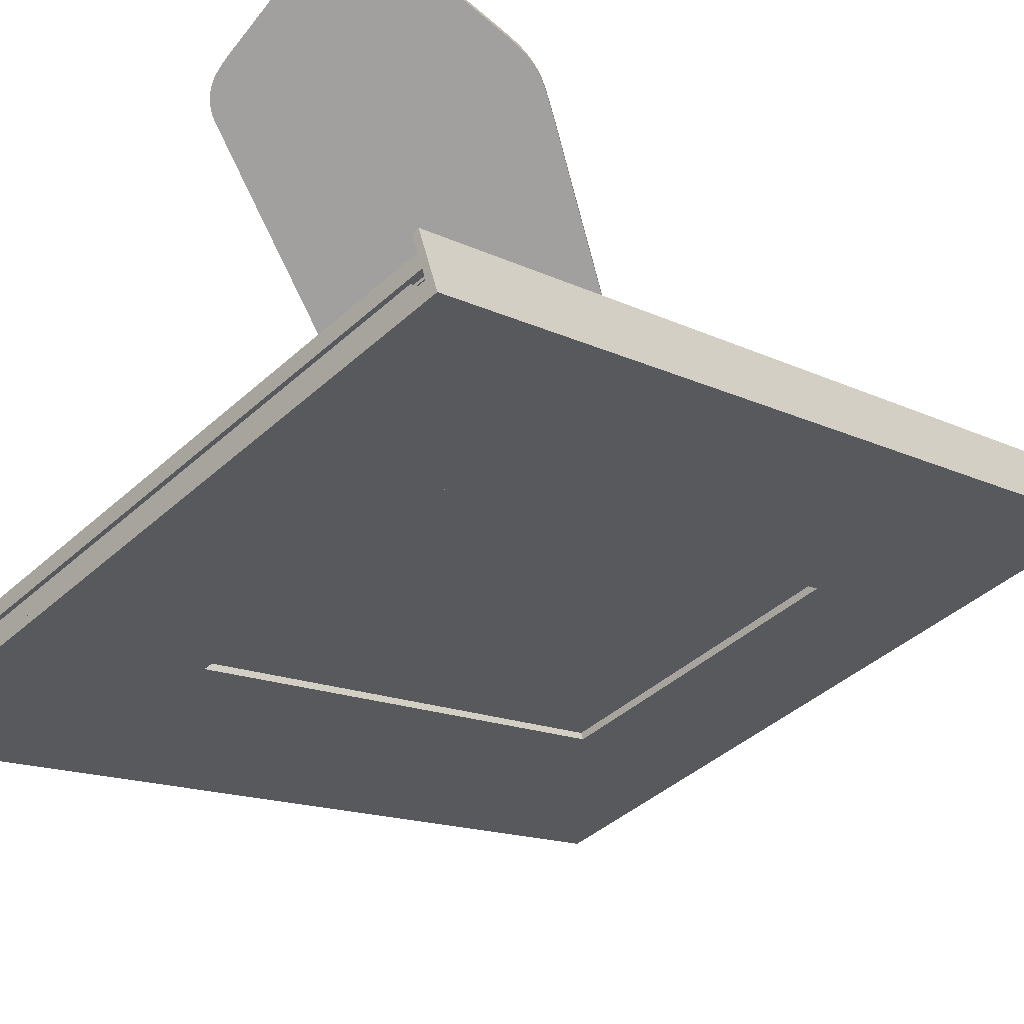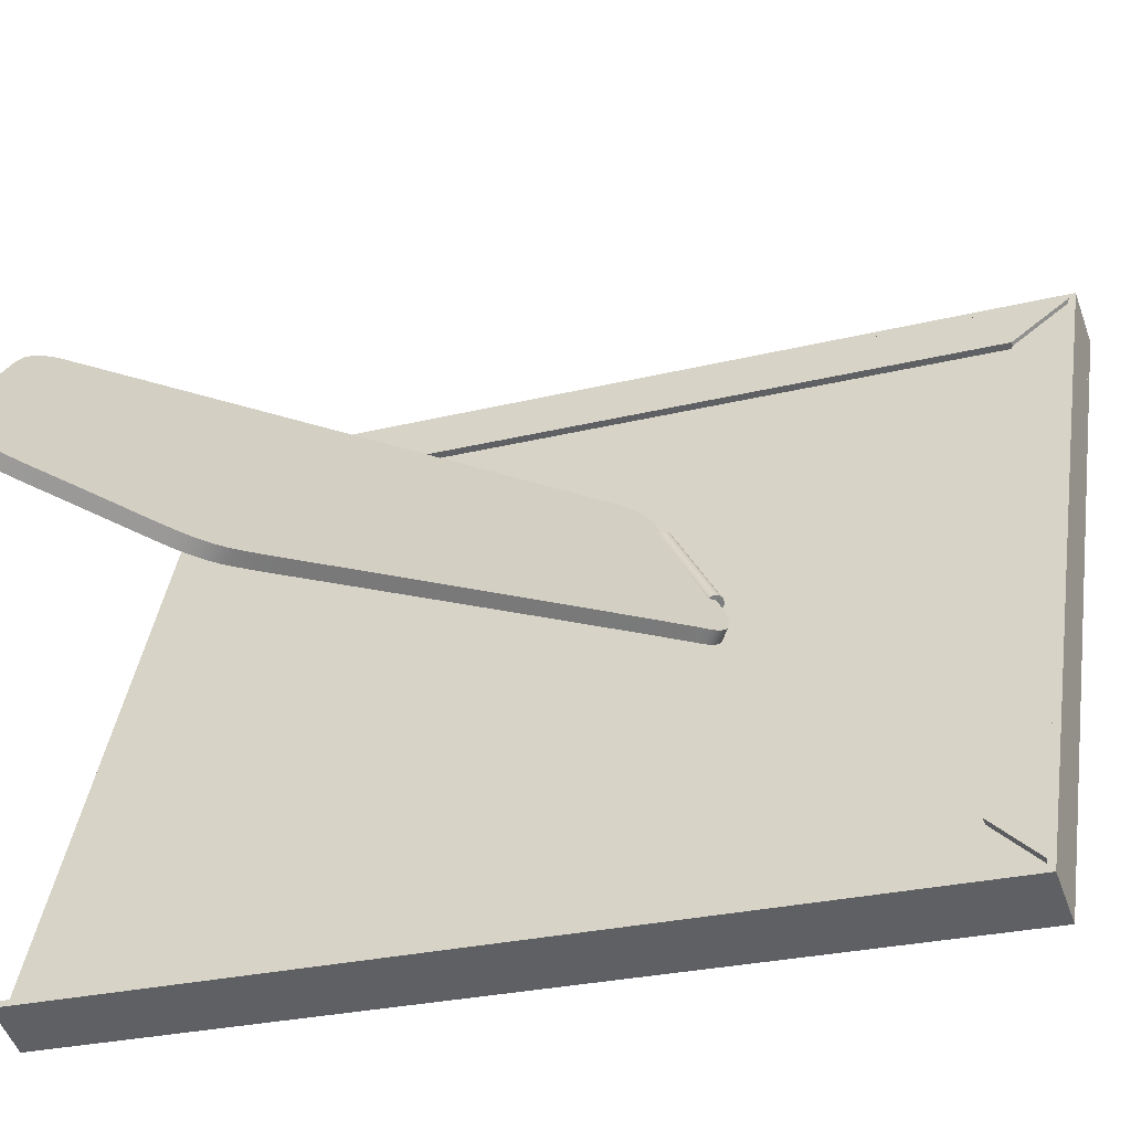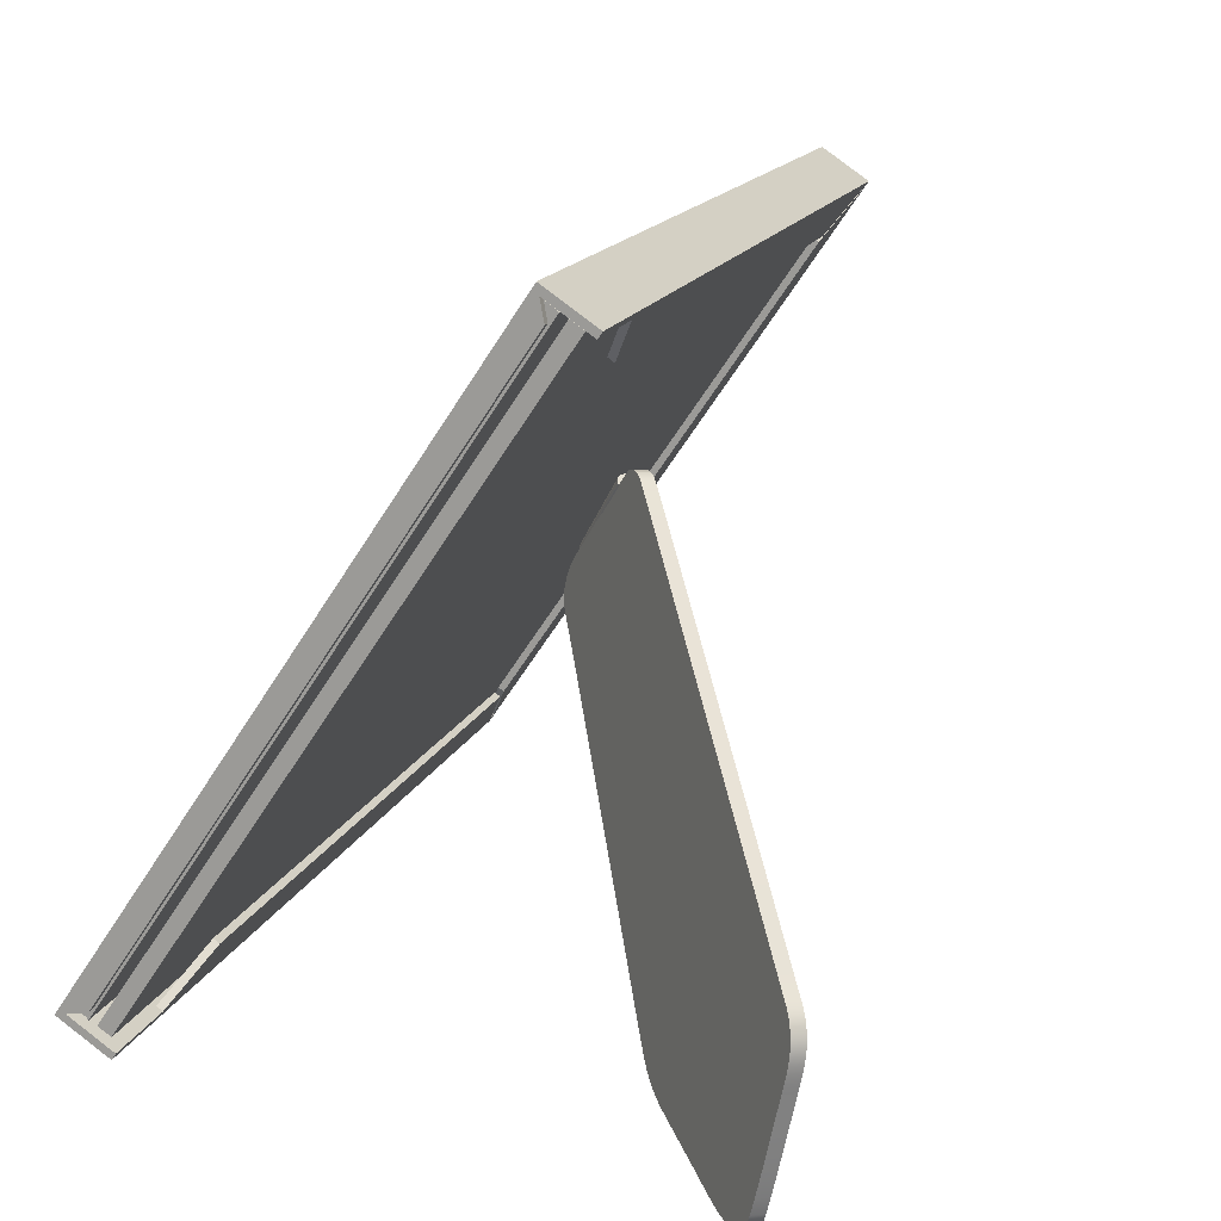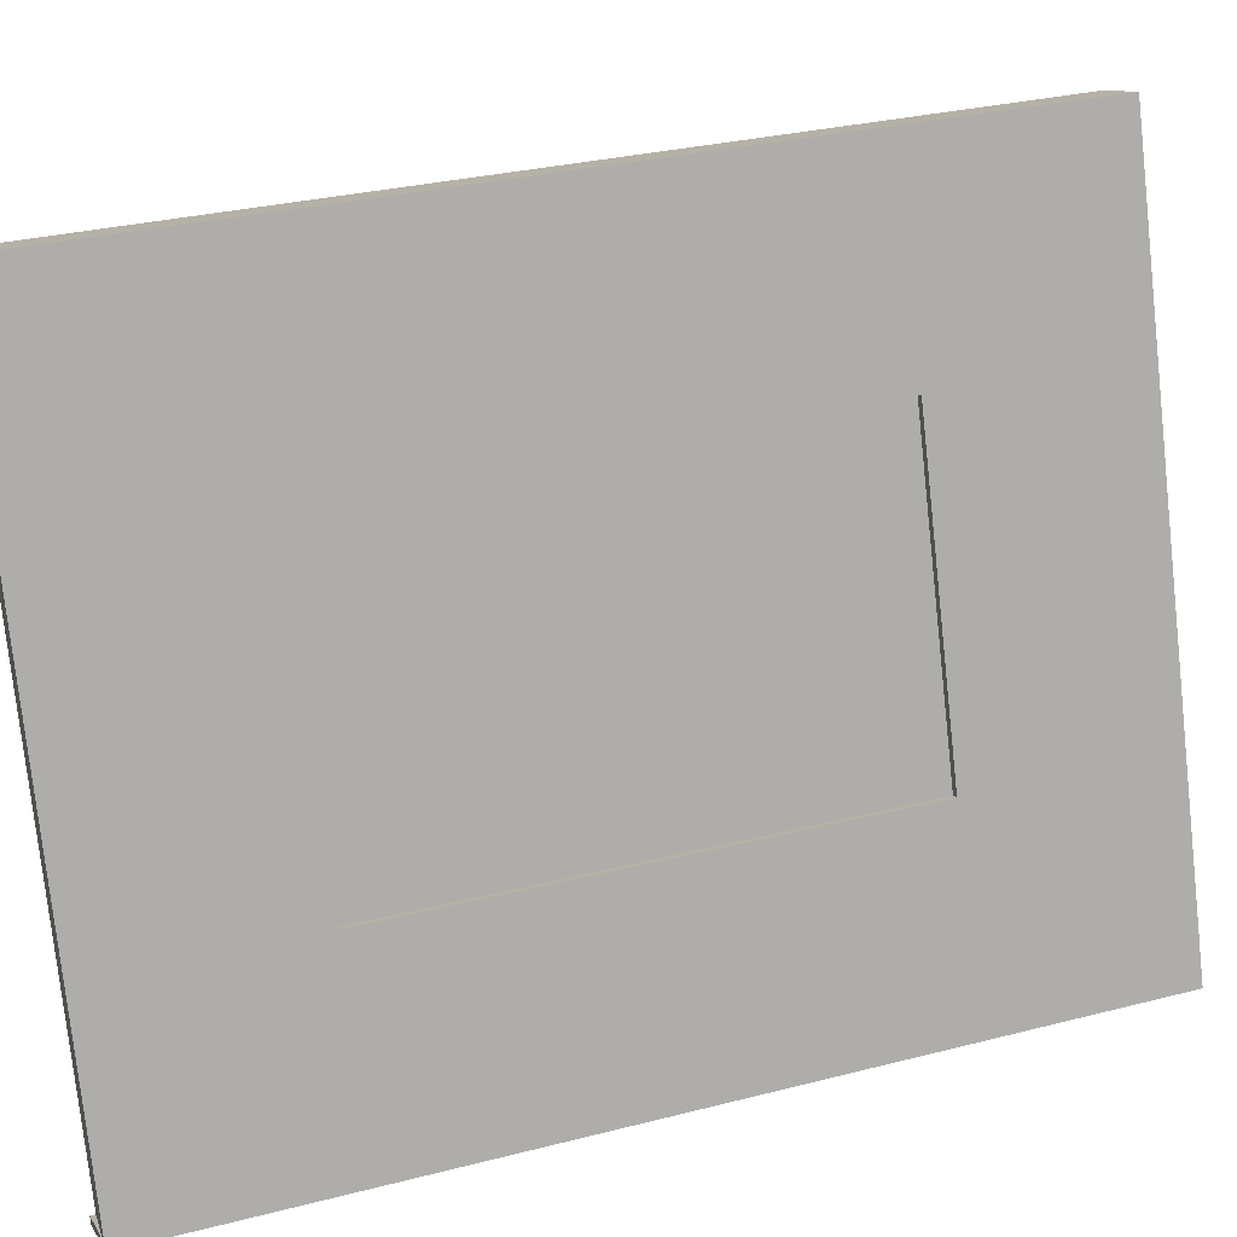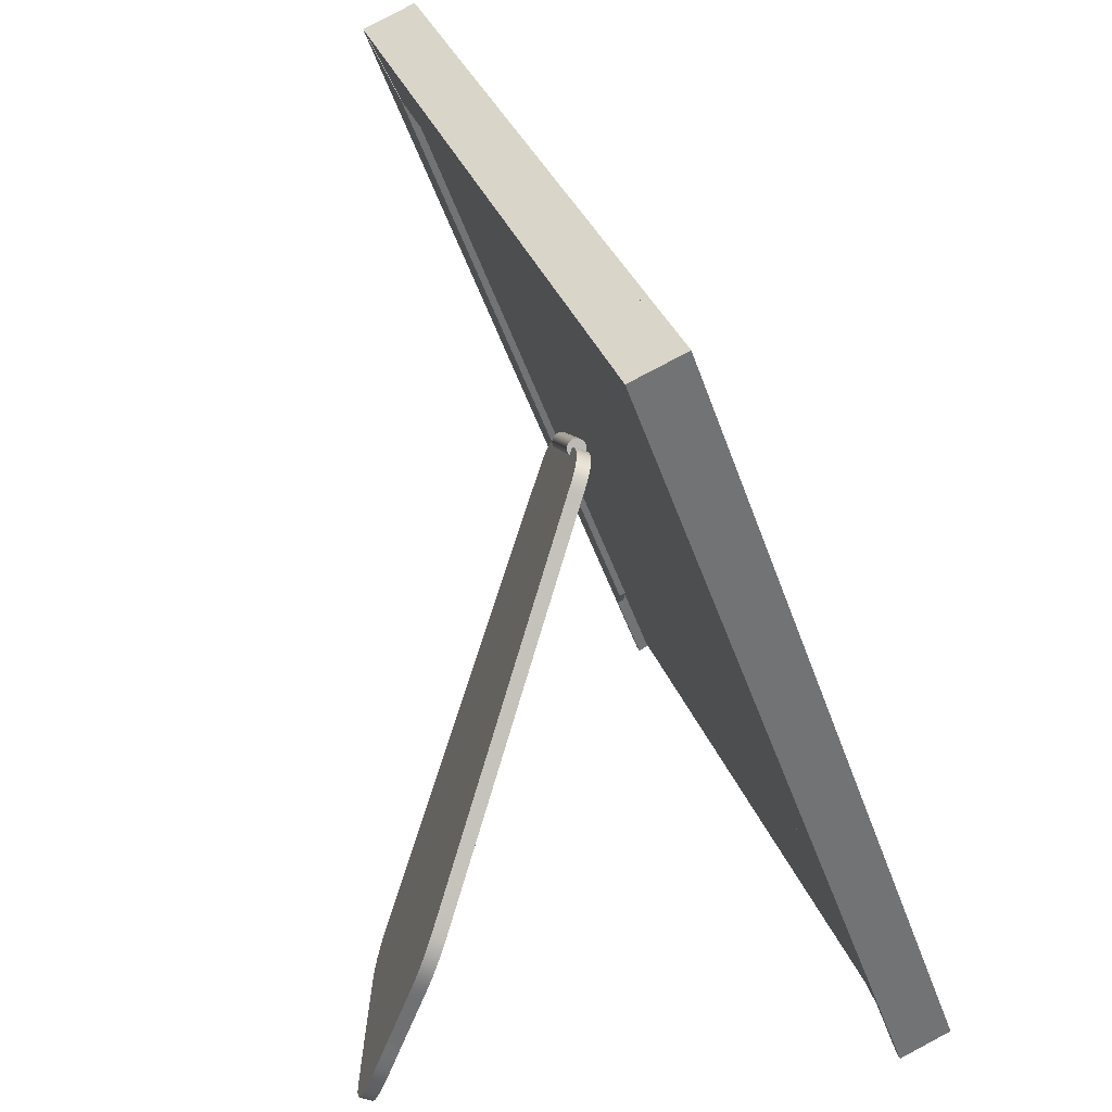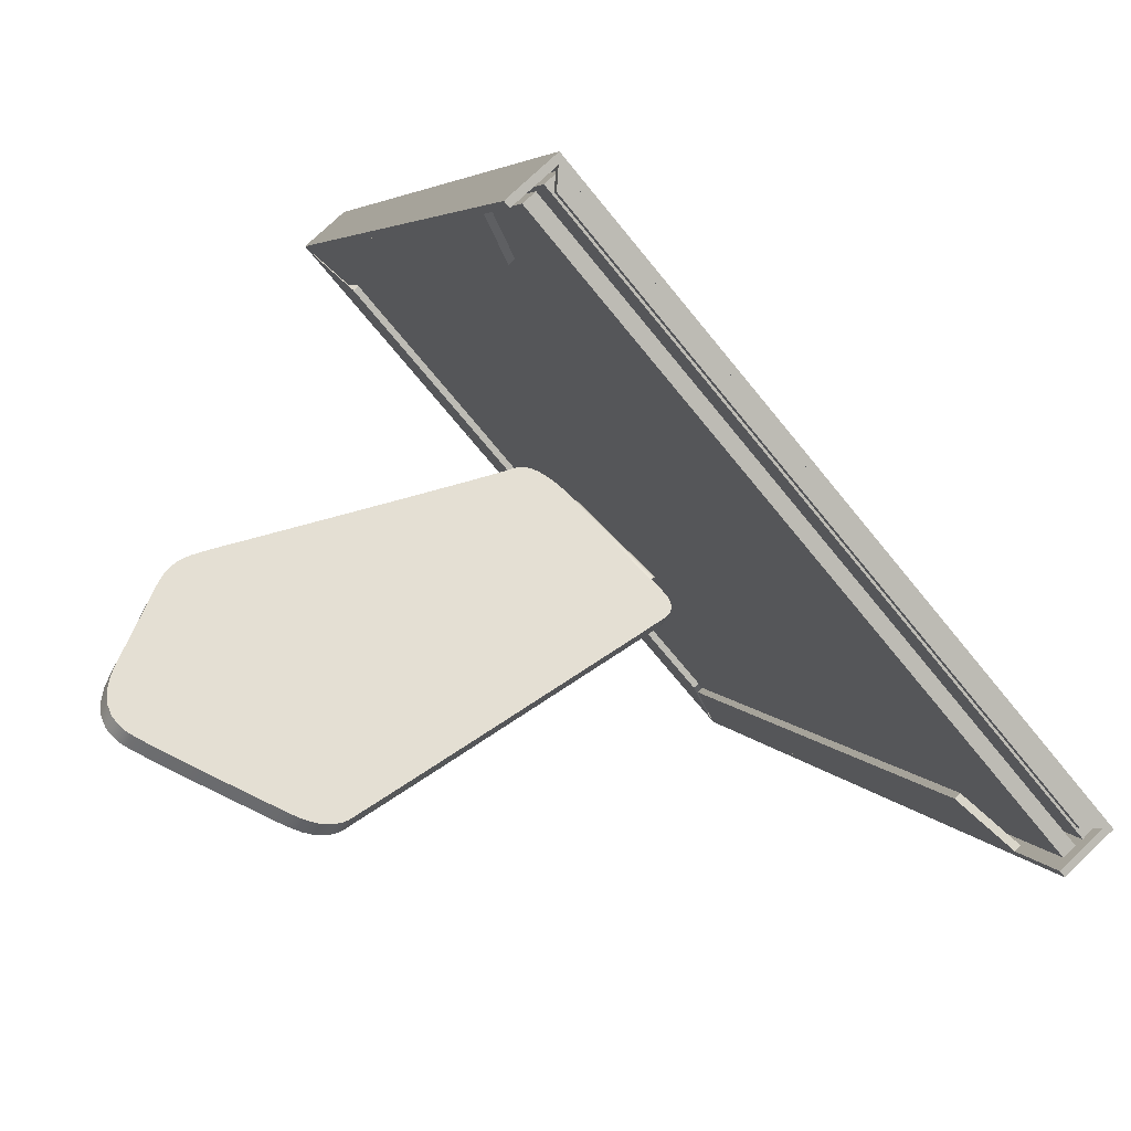
<metadata>
{"format":"obj","ext":"obj","renderer":"f3d","projection":"perspective","resolution":1024,"background":"white","views":[{"elev":-42.8,"azim":-133.1,"up":"+Y"},{"elev":41.5,"azim":-81.3,"up":"+Y"},{"elev":-63.3,"azim":57.6,"up":"+Z"},{"elev":-77.2,"azim":-83.8,"up":"+Y"},{"elev":35.1,"azim":-109.8,"up":"+Z"},{"elev":-72.1,"azim":-50.7,"up":"+Z"}]}
</metadata>
<code>
v  470.5 3.146 34.86
v  470.5 3.159 34.87
v  470.5 3.09 34.84
v  470.5 3.077 34.83
v  470.6 3.136 34.85
v  470.6 3.067 34.82
v  470.6 3.128 34.83
v  470.6 3.059 34.81
v  470.6 3.121 34.82
v  470.6 3.052 34.79
v  470.7 3.114 34.8
v  470.7 3.046 34.77
v  470.7 3.108 34.78
v  470.7 3.039 34.75
v  470.8 3.102 34.76
v  470.7 3.033 34.73
v  471.3 2.998 34.43
v  471.3 2.929 34.4
v  471.3 2.996 34.42
v  471.3 2.927 34.39
v  471.3 2.994 34.41
v  471.3 2.925 34.38
v  471.4 2.994 34.39
v  471.3 2.925 34.37
v  471.4 2.994 34.38
v  471.3 2.926 34.35
v  471.4 2.997 34.36
v  471.4 2.928 34.33
v  471.4 3.002 34.34
v  471.4 2.933 34.31
v  471.4 3.009 34.32
v  471.4 2.94 34.29
v  471.4 3.017 34.29
v  471.4 2.948 34.27
v  471.4 3.025 34.27
v  471.4 2.956 34.25
v  471.4 3.033 34.25
v  471.4 2.964 34.23
v  471.4 3.042 34.24
v  471.4 2.973 34.21
v  471.4 3.05 34.22
v  471.4 2.982 34.19
v  471.4 3.059 34.2
v  471.4 2.99 34.18
v  471.4 3.068 34.19
v  471.3 2.999 34.16
v  471.3 3.129 34.07
v  471.3 3.06 34.04
v  470.9 3.734 32.92
v  470.9 3.666 32.89
v  470.8 3.977 32.46
v  470.7 3.909 32.43
v  470.6 4.219 32
v  470.6 4.15 31.97
v  470.6 4.279 31.88
v  470.5 4.21 31.86
v  470.5 4.288 31.86
v  470.5 4.22 31.84
v  470.5 4.297 31.85
v  470.5 4.229 31.82
v  470.5 4.306 31.83
v  470.5 4.237 31.81
v  470.5 4.314 31.82
v  470.5 4.246 31.79
v  470.5 4.323 31.81
v  470.5 4.254 31.78
v  470.5 4.332 31.79
v  470.5 4.263 31.77
v  470.5 4.341 31.78
v  470.5 4.272 31.76
v  470.5 4.362 31.76
v  470.4 4.293 31.73
v  470.4 4.382 31.74
v  470.4 4.313 31.71
v  470.4 4.401 31.73
v  470.4 4.332 31.7
v  470.4 4.419 31.72
v  470.3 4.35 31.69
v  470.3 4.437 31.72
v  470.3 4.368 31.69
v  470.3 4.456 31.72
v  470.2 4.387 31.69
v  470.2 4.476 31.72
v  470.2 4.407 31.69
v  470.2 4.503 31.72
v  470.1 4.434 31.69
v  470.1 4.544 31.71
v  470 4.475 31.69
v  469.9 4.593 31.71
v  469.9 4.524 31.69
v  469.8 4.644 31.71
v  469.8 4.575 31.69
v  469.7 4.69 31.71
v  469.7 4.621 31.69
v  469.6 4.725 31.72
v  469.6 4.656 31.69
v  469.6 4.743 31.72
v  469.5 4.674 31.7
v  469.5 4.757 31.76
v  469.5 4.688 31.74
v  469.4 4.755 31.82
v  469.4 4.686 31.8
v  469.4 4.74 31.9
v  469.4 4.671 31.87
v  469.4 4.716 31.99
v  469.3 4.647 31.96
v  469.4 4.687 32.08
v  469.3 4.618 32.05
v  469.3 4.655 32.18
v  469.3 4.586 32.15
v  469.3 4.624 32.27
v  469.3 4.555 32.24
v  469.3 4.51 32.61
v  469.3 4.441 32.59
v  469.3 4.494 32.66
v  469.3 4.425 32.64
v  469.3 4.478 32.71
v  469.3 4.41 32.68
v  469.3 4.464 32.75
v  469.3 4.395 32.72
v  469.3 4.449 32.79
v  469.3 4.38 32.76
v  469.3 4.433 32.82
v  469.3 4.364 32.8
v  469.3 4.415 32.86
v  469.3 4.346 32.84
v  469.3 4.394 32.9
v  469.3 4.325 32.88
v  469.3 4.372 32.95
v  469.3 4.303 32.92
v  469.4 4.338 33
v  469.3 4.269 32.98
v  469.4 4.296 33.07
v  469.4 4.227 33.05
v  469.4 4.252 33.14
v  469.4 4.183 33.12
v  469.5 4.21 33.21
v  469.4 4.141 33.19
v  469.5 4.173 33.27
v  469.5 4.104 33.25
v  469.5 4.147 33.32
v  469.5 4.079 33.29
v  469.8 3.902 33.72
v  469.7 3.833 33.69
v  470 3.655 34.12
v  470 3.586 34.1
v  470.2 3.409 34.53
v  470.2 3.34 34.5
v  470.3 3.287 34.73
v  470.3 3.218 34.71
v  470.3 3.268 34.76
v  470.3 3.199 34.74
v  470.4 3.25 34.79
v  470.3 3.181 34.77
v  470.4 3.232 34.82
v  470.3 3.163 34.8
v  470.4 3.214 34.84
v  470.4 3.146 34.82
v  470.4 3.196 34.86
v  470.4 3.128 34.83
v  470.5 3.178 34.87
v  470.4 3.109 34.84
g Shape013
f 1 2 3 4
f 5 1 4 6
f 7 5 6 8
f 9 7 8 10
f 11 9 10 12
f 13 11 12 14
f 15 13 14 16
f 17 15 16 18
f 19 17 18 20
f 21 19 20 22
f 23 21 22 24
f 25 23 24 26
f 27 25 26 28
f 29 27 28 30
f 31 29 30 32
f 33 31 32 34
f 35 33 34 36
f 37 35 36 38
f 39 37 38 40
f 41 39 40 42
f 43 41 42 44
f 45 43 44 46
f 47 45 46 48
f 49 47 48 50
f 51 49 50 52
f 53 51 52 54
f 55 53 54 56
f 57 55 56 58
f 59 57 58 60
f 61 59 60 62
f 63 61 62 64
f 65 63 64 66
f 67 65 66 68
f 69 67 68 70
f 71 69 70 72
f 73 71 72 74
f 75 73 74 76
f 77 75 76 78
f 79 77 78 80
f 81 79 80 82
f 83 81 82 84
f 85 83 84 86
f 87 85 86 88
f 89 87 88 90
f 91 89 90 92
f 93 91 92 94
f 95 93 94 96
f 97 95 96 98
f 99 97 98 100
f 101 99 100 102
f 103 101 102 104
f 105 103 104 106
f 107 105 106 108
f 109 107 108 110
f 111 109 110 112
f 113 111 112 114
f 115 113 114 116
f 117 115 116 118
f 119 117 118 120
f 121 119 120 122
f 123 121 122 124
f 125 123 124 126
f 127 125 126 128
f 129 127 128 130
f 131 129 130 132
f 133 131 132 134
f 135 133 134 136
f 137 135 136 138
f 139 137 138 140
f 141 139 140 142
f 143 141 142 144
f 145 143 144 146
f 147 145 146 148
f 149 147 148 150
f 151 149 150 152
f 153 151 152 154
f 155 153 154 156
f 157 155 156 158
f 159 157 158 160
f 161 159 160 162
f 2 161 162 3
f 26 24 22 28
f 30 28 22 20
f 32 30 20 18
f 34 32 18 36
f 38 36 18 40
f 42 40 18 44
f 44 18 16 14
f 44 14 12 10
f 44 10 8 6
f 44 6 4 3
f 44 3 162 160
f 44 160 158 156
f 44 156 154 152
f 46 44 152 150
f 48 46 150 148
f 48 148 146 144
f 50 48 144 142
f 50 142 140 138
f 52 50 138 136
f 52 136 134 132
f 52 132 130 128
f 52 128 126 124
f 52 124 122 120
f 52 120 118 116
f 52 116 114 54
f 56 54 114 58
f 60 58 114 62
f 64 62 114 66
f 68 66 114 70
f 72 70 114 74
f 76 74 114 78
f 80 78 114 82
f 84 82 114 86
f 88 86 114 112
f 90 88 112 110
f 92 90 110 108
f 94 92 108 106
f 94 106 104 96
f 96 104 102 98
f 98 102 100
f 97 99 101 95
f 21 23 25 27
f 21 27 29 19
f 19 29 31 17
f 17 31 33 35
f 17 35 37 39
f 17 39 41 43
f 15 17 43 13
f 11 13 43 9
f 7 9 43 5
f 1 5 43 2
f 161 2 43 159
f 157 159 43 155
f 153 155 43 151
f 151 43 45 149
f 149 45 47 147
f 145 147 47 143
f 143 47 49 141
f 139 141 49 137
f 137 49 51 135
f 133 135 51 131
f 129 131 51 127
f 125 127 51 123
f 121 123 51 119
f 117 119 51 115
f 113 115 51 53
f 113 53 55 57
f 113 57 59 61
f 113 61 63 65
f 113 65 67 69
f 113 69 71 73
f 113 73 75 77
f 113 77 79 81
f 113 81 83 85
f 113 85 87 111
f 111 87 89 109
f 109 89 91 107
f 107 91 93 105
f 103 105 93 95
f 101 103 95
v  471.2 2.928 34.49
v  471.2 2.936 34.5
v  470.7 3.048 34.81
v  470.7 3.039 34.8
v  471.2 2.949 34.51
v  470.7 3.061 34.82
v  471.3 2.966 34.52
v  470.7 3.077 34.82
v  471.3 2.984 34.52
v  470.7 3.095 34.82
v  471.3 3.001 34.51
v  470.7 3.112 34.82
v  471.3 3.015 34.5
v  470.7 3.126 34.81
v  471.2 3.025 34.49
v  470.7 3.136 34.79
v  471.2 3.029 34.47
v  470.7 3.14 34.78
v  471.2 3.027 34.46
v  470.7 3.138 34.76
v  471.2 3.019 34.44
v  470.7 3.13 34.75
v  471.2 3.006 34.43
v  470.7 3.117 34.74
v  471.2 2.989 34.43
v  470.7 3.1 34.73
v  471.2 2.971 34.43
v  470.7 3.083 34.74
v  471.2 2.954 34.44
v  470.7 3.066 34.74
v  471.2 2.94 34.45
v  470.7 3.051 34.75
v  471.2 2.93 34.46
v  470.7 3.042 34.77
v  471.2 2.926 34.48
v  470.7 3.037 34.78
g Cylinder001
f 163 164 165 166
f 164 167 168 165
f 167 169 170 168
f 169 171 172 170
f 171 173 174 172
f 173 175 176 174
f 175 177 178 176
f 177 179 180 178
f 179 181 182 180
f 181 183 184 182
f 183 185 186 184
f 185 187 188 186
f 187 189 190 188
f 189 191 192 190
f 191 193 194 192
f 193 195 196 194
f 195 197 198 196
f 197 163 166 198
f 195 193 191 163
f 191 189 187 183
f 187 185 183
f 183 181 179 175
f 179 177 175
f 175 173 171 167
f 171 169 167
f 183 175 167 191
f 167 164 163 191
f 197 195 163
f 165 168 170 198
f 170 172 174 178
f 174 176 178
f 178 180 182 186
f 182 184 186
f 186 188 190 194
f 190 192 194
f 178 186 194 170
f 194 196 198 170
f 166 165 198
v  468.9 1.852 31.78
v  472.7 1.852 31.78
v  472.7 1.778 31.81
v  468.9 1.778 31.81
v  468.9 3.504 36.32
v  468.9 3.43 36.35
v  472.7 3.504 36.32
v  472.7 3.43 36.35
g Object001
f 199 200 201 202
f 203 199 202 204
f 205 203 204 206
f 200 205 206 201
f 204 202 201 206
f 200 199 203 205
v  468.9 1.735 31.81
v  472.7 1.735 31.81
v  472.7 1.723 31.82
v  468.9 1.723 31.82
v  468.9 3.387 36.36
v  468.9 3.376 36.36
v  472.7 3.387 36.36
v  472.7 3.376 36.36
g Shape014
f 207 208 209 210
f 211 207 210 212
f 213 211 212 214
f 208 213 214 209
f 212 210 209 214
f 208 207 211 213
v  468.8 1.637 31.82
v  468.8 1.896 31.72
v  468.8 1.896 31.72
v  468.8 1.637 31.82
v  468.8 3.32 36.44
v  468.8 3.32 36.44
v  468.8 3.579 36.35
v  468.8 3.579 36.35
v  472.7 1.6 31.83
v  468.8 1.6 31.83
v  472.7 1.637 31.82
v  472.7 3.283 36.45
v  472.7 3.32 36.44
v  468.8 3.283 36.45
v  471.6 2.906 35.42
v  469.9 2.906 35.42
v  469.9 2.943 35.4
v  471.6 2.943 35.4
v  471.6 1.977 32.86
v  471.6 2.014 32.85
v  469.9 1.977 32.86
v  469.9 2.014 32.85
v  472.7 3.32 36.44
v  468.8 3.307 36.4
v  472.7 3.307 36.4
v  472.7 3.579 36.35
v  472.7 3.566 36.31
v  468.8 3.566 36.31
v  472.7 1.896 31.72
v  472.7 1.637 31.82
v  472.7 1.896 31.72
v  472.7 3.579 36.35
v  468.8 2.054 32.15
v  469.1 2.151 32.42
v  469.1 2.114 32.43
v  468.8 2.017 32.17
v  468.8 3.529 36.32
v  469.1 3.471 36.05
v  469.1 3.434 36.06
v  472.7 3.566 36.31
v  468.9 3.566 36.31
v  468.9 3.529 36.32
v  472.7 3.529 36.32
v  472.4 3.471 36.05
v  472.4 3.434 36.06
v  469.1 3.471 36.05
v  469.1 3.434 36.06
v  472.4 3.471 36.05
v  472.4 3.434 36.06
v  472.7 3.529 36.32
v  472.7 2.054 32.15
v  472.7 2.017 32.17
v  472.4 2.151 32.42
v  472.4 2.114 32.43
v  472.6 1.711 31.79
v  468.9 1.711 31.79
v  468.9 1.724 31.83
v  472.6 1.724 31.83
v  472.7 1.651 31.85
v  468.8 1.651 31.85
g Shape5
f 215 216 217 218
f 219 215 218 220
f 221 219 220 222
f 216 221 222 217
f 220 218 217 222
f 216 215 219 221
f 223 224 215 225
f 226 223 225 227
f 228 226 227 219
f 224 228 219 215
f 229 230 231 232
f 233 229 232 234
f 235 233 234 236
f 230 235 236 231
f 236 234 225 215
f 225 234 232 227
f 227 232 231 219
f 215 219 231 236
f 233 235 224 223
f 229 233 223 226
f 230 229 226 228
f 230 228 224 235
f 237 220 238 239
f 240 237 239 241
f 222 240 241 242
f 220 222 242 238
f 241 239 238 242
f 220 237 240 222
f 243 225 244 245
f 246 243 245 240
f 227 246 240 237
f 225 227 237 244
f 240 245 244 237
f 225 243 246 227
f 247 248 249 250
f 242 247 250 251
f 252 242 251 253
f 248 252 253 249
f 249 253 251 250
f 242 252 248 247
f 254 255 256 257
f 258 254 257 259
f 260 258 259 261
f 255 260 261 256
f 256 261 259 257
f 258 260 255 254
f 241 262 263 264
f 265 241 264 266
f 267 265 266 268
f 262 267 268 263
f 264 263 268 266
f 267 262 241 265
f 269 270 271 272
f 244 269 272 273
f 218 244 273 274
f 270 218 274 271
f 273 272 271 274
f 270 269 244 218
v  468.9 1.724 31.83
v  472.7 1.724 31.83
v  472.7 1.651 31.85
v  468.9 1.651 31.85
v  468.9 3.377 36.37
v  468.9 3.303 36.39
v  472.7 3.377 36.37
v  472.7 3.303 36.39
g Shape012
f 275 276 277 278
f 279 275 278 280
f 281 279 280 282
f 276 281 282 277
f 280 278 277 282
f 276 275 279 281

</code>
